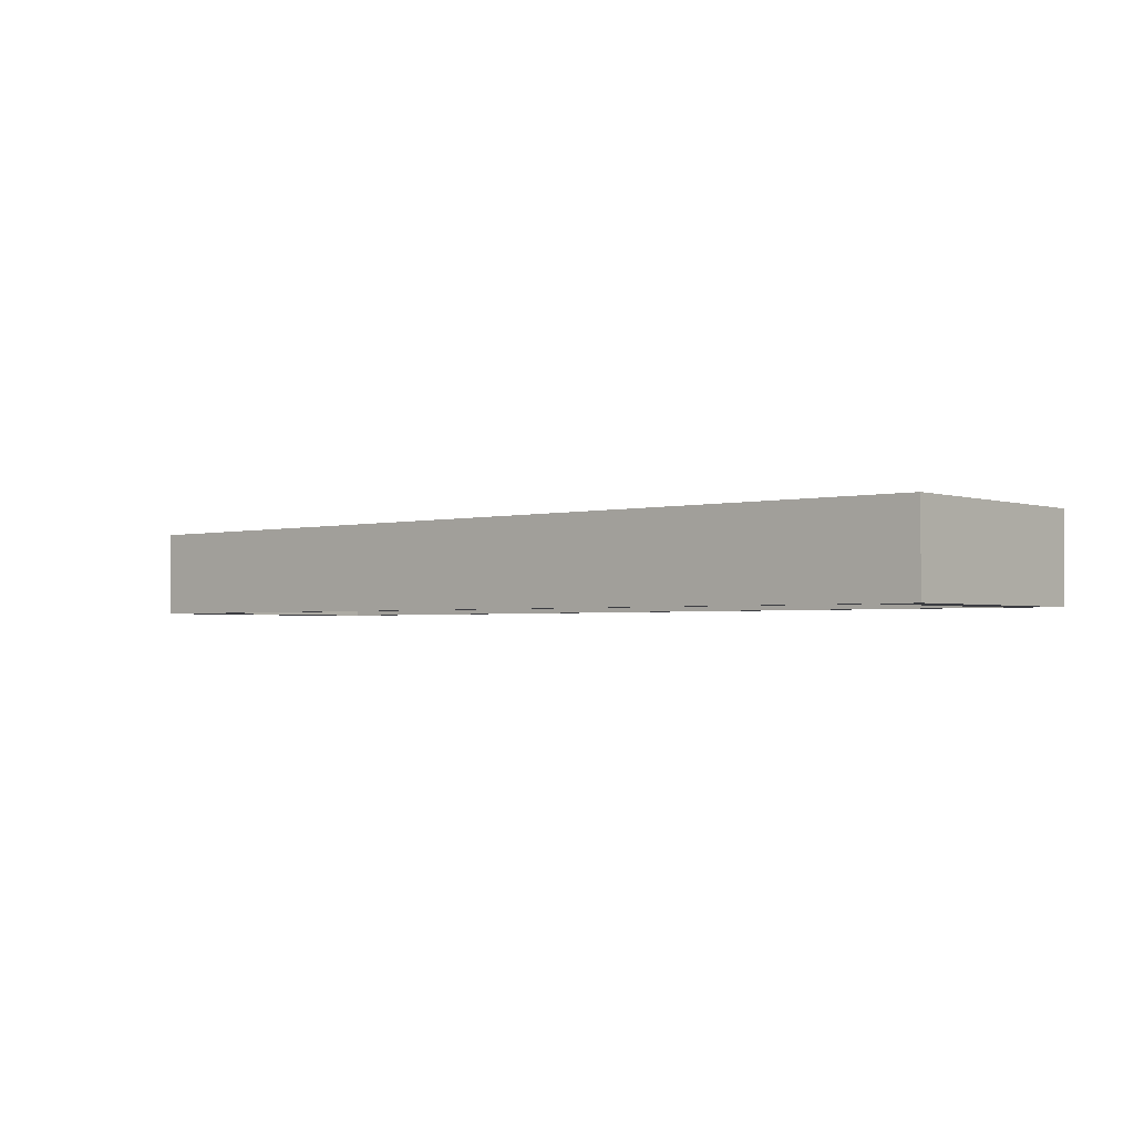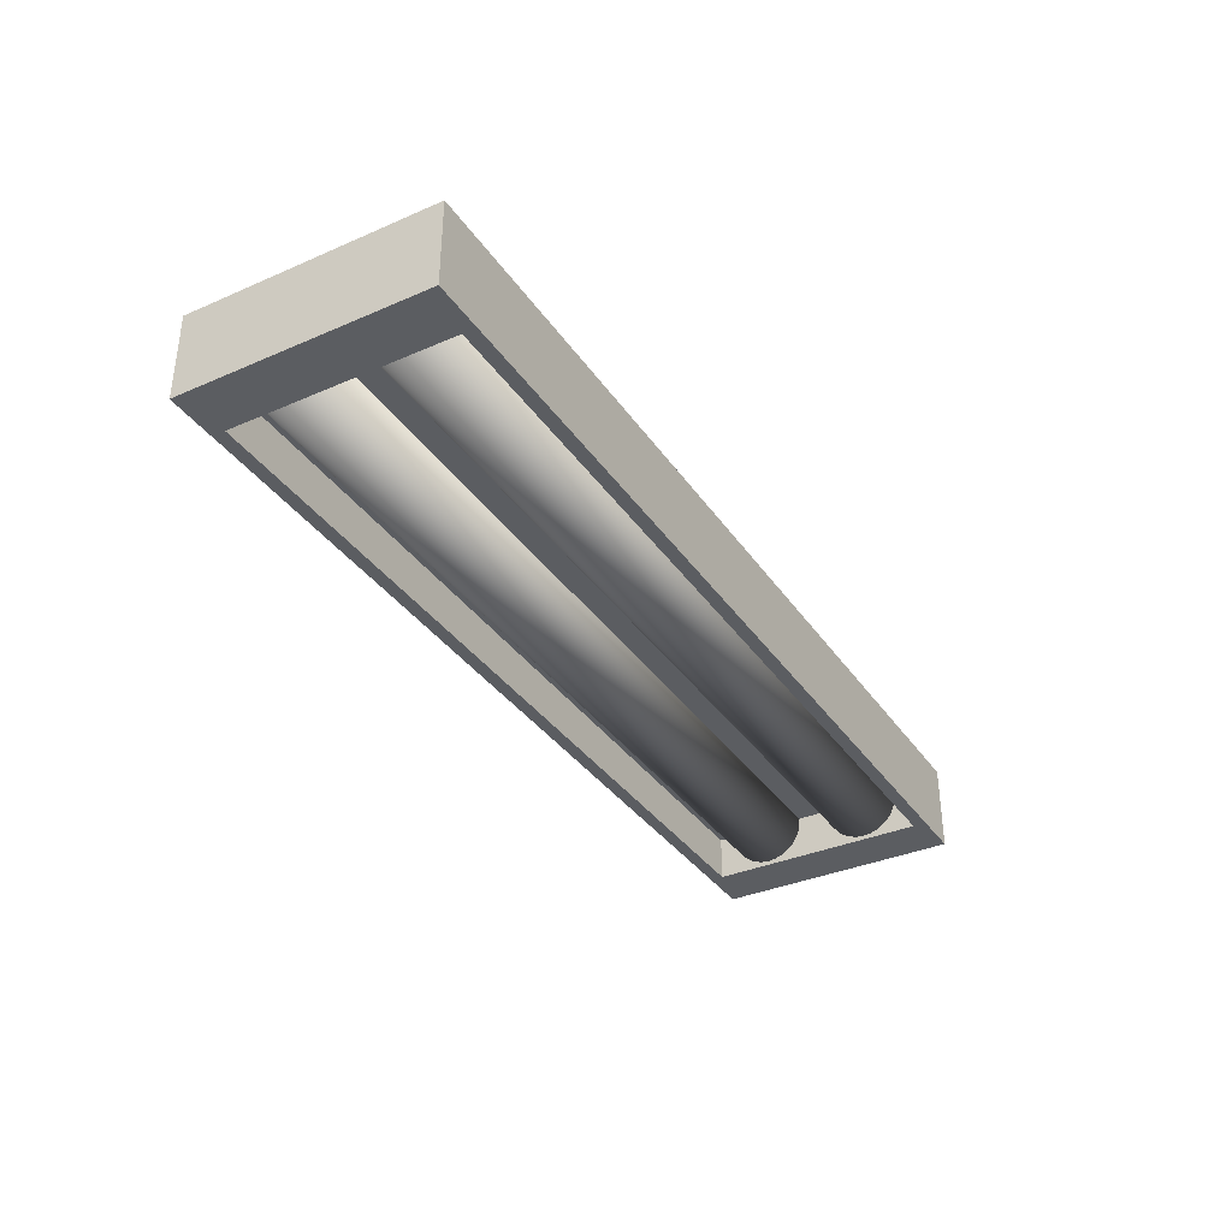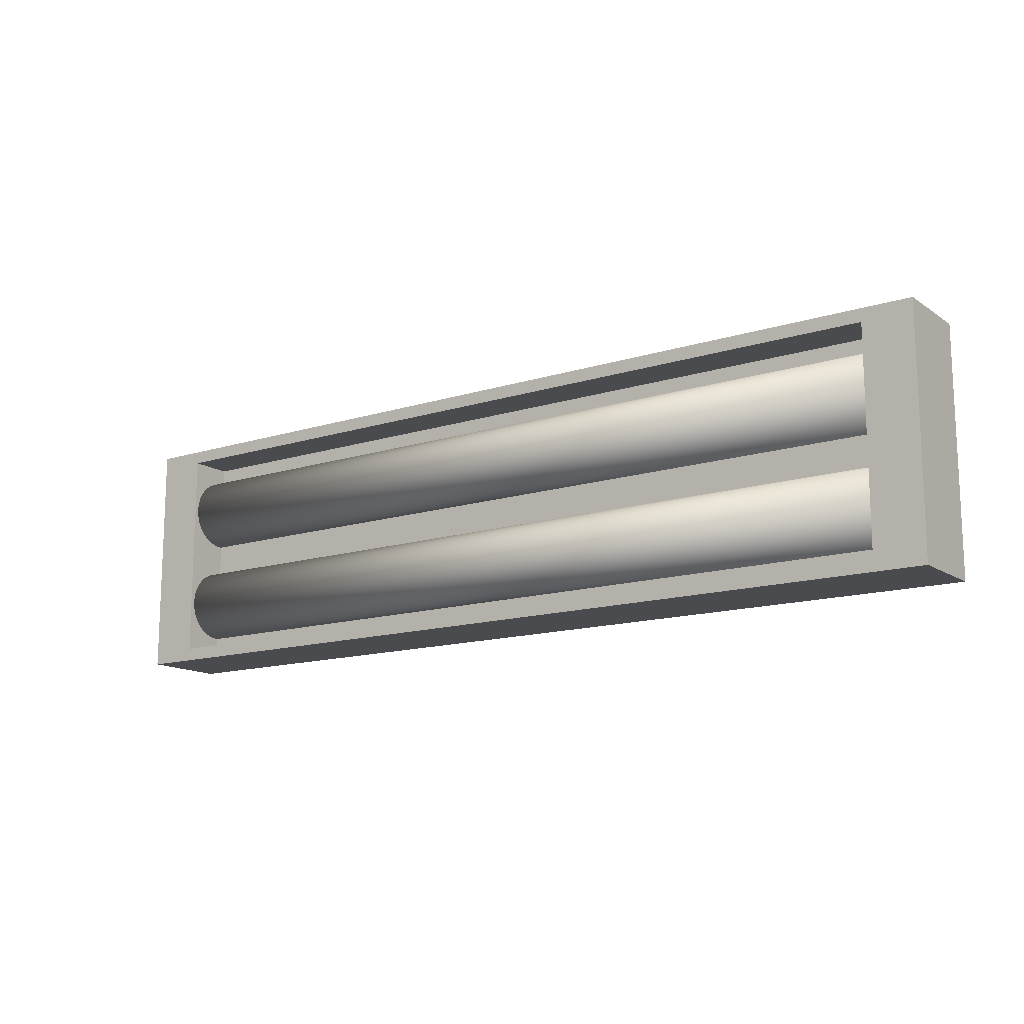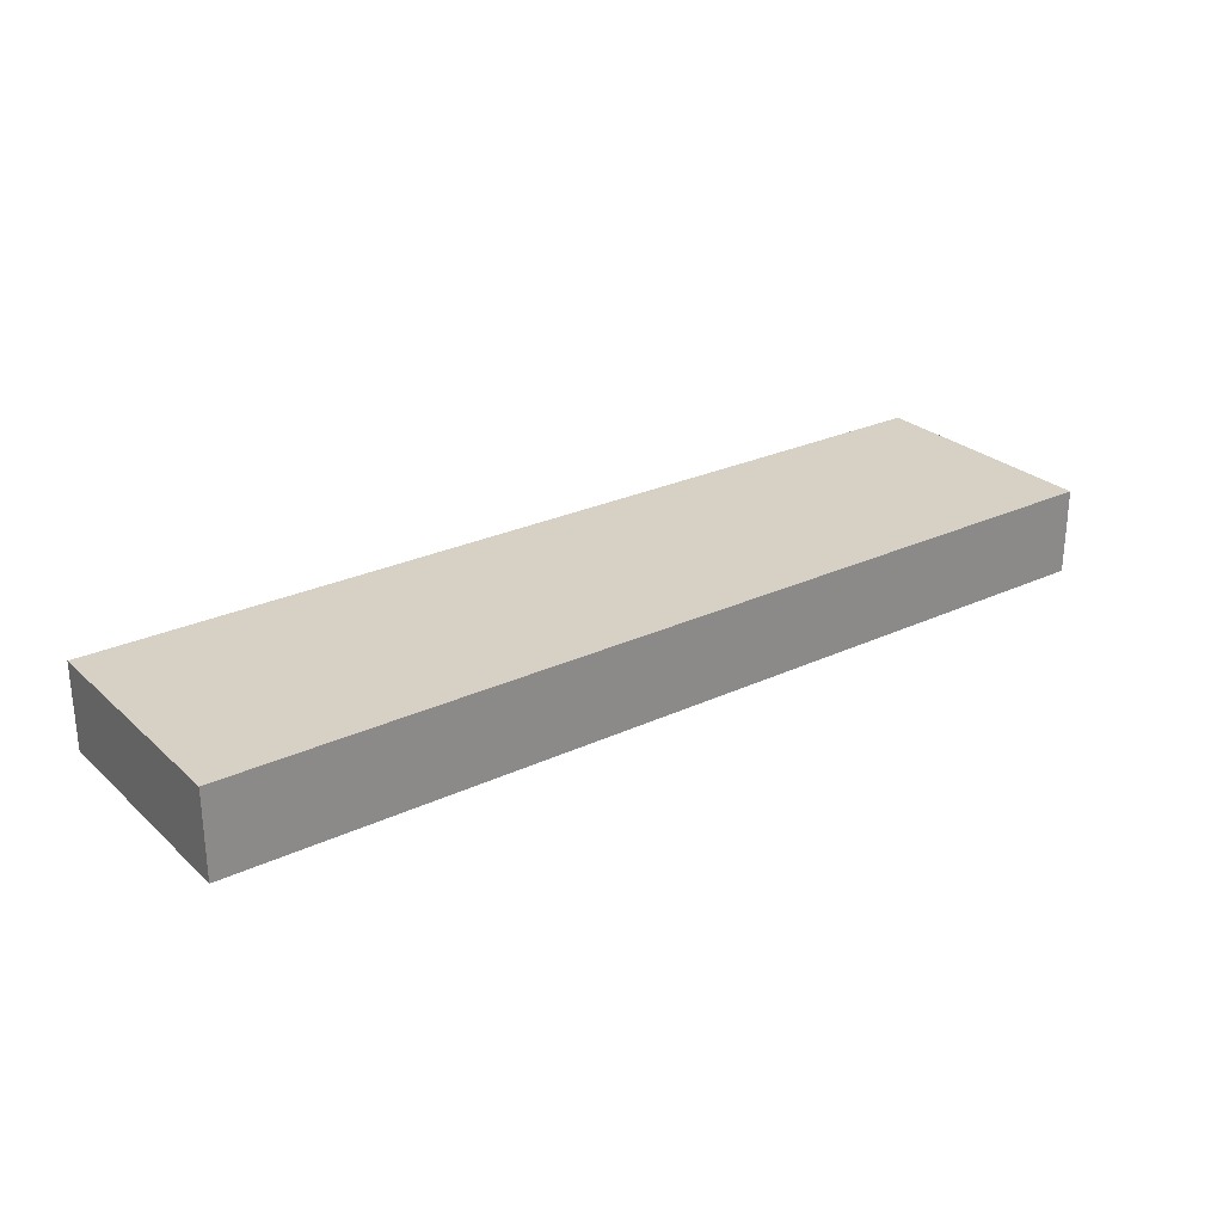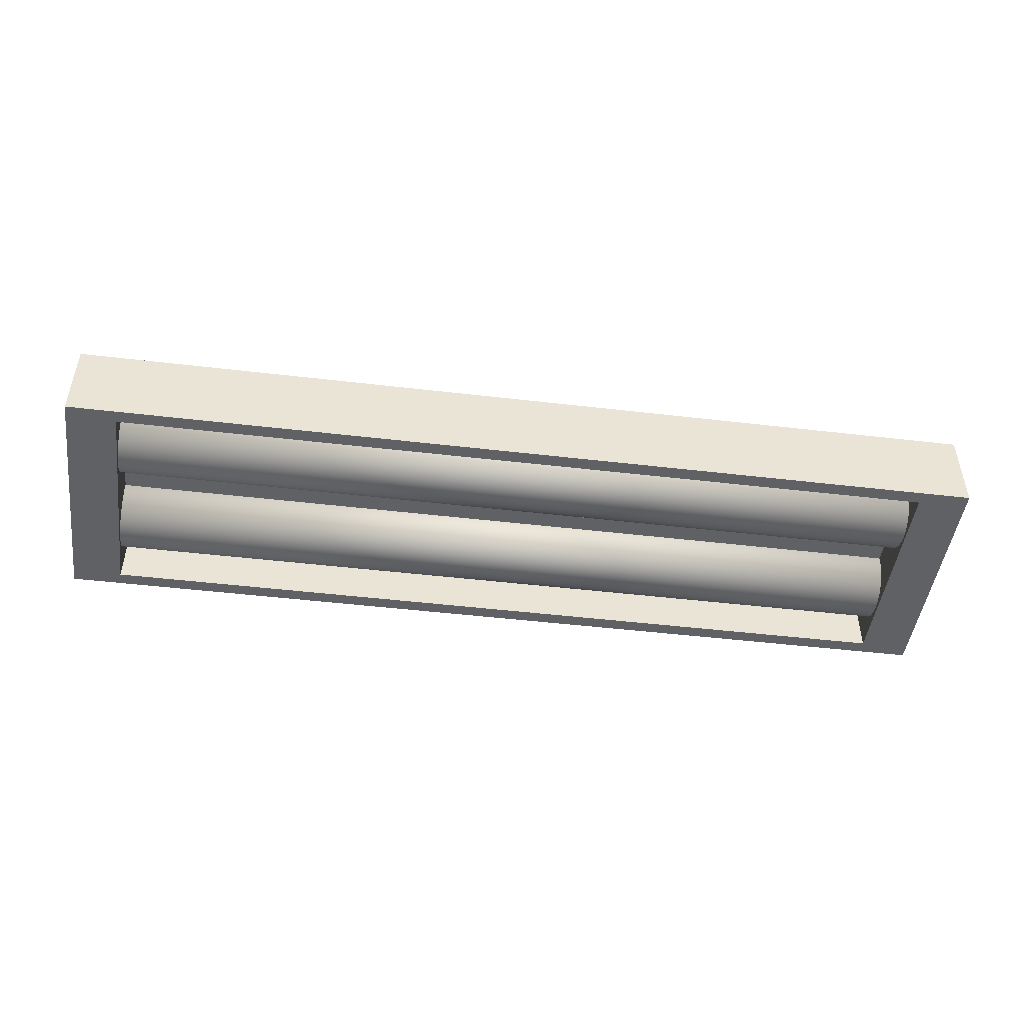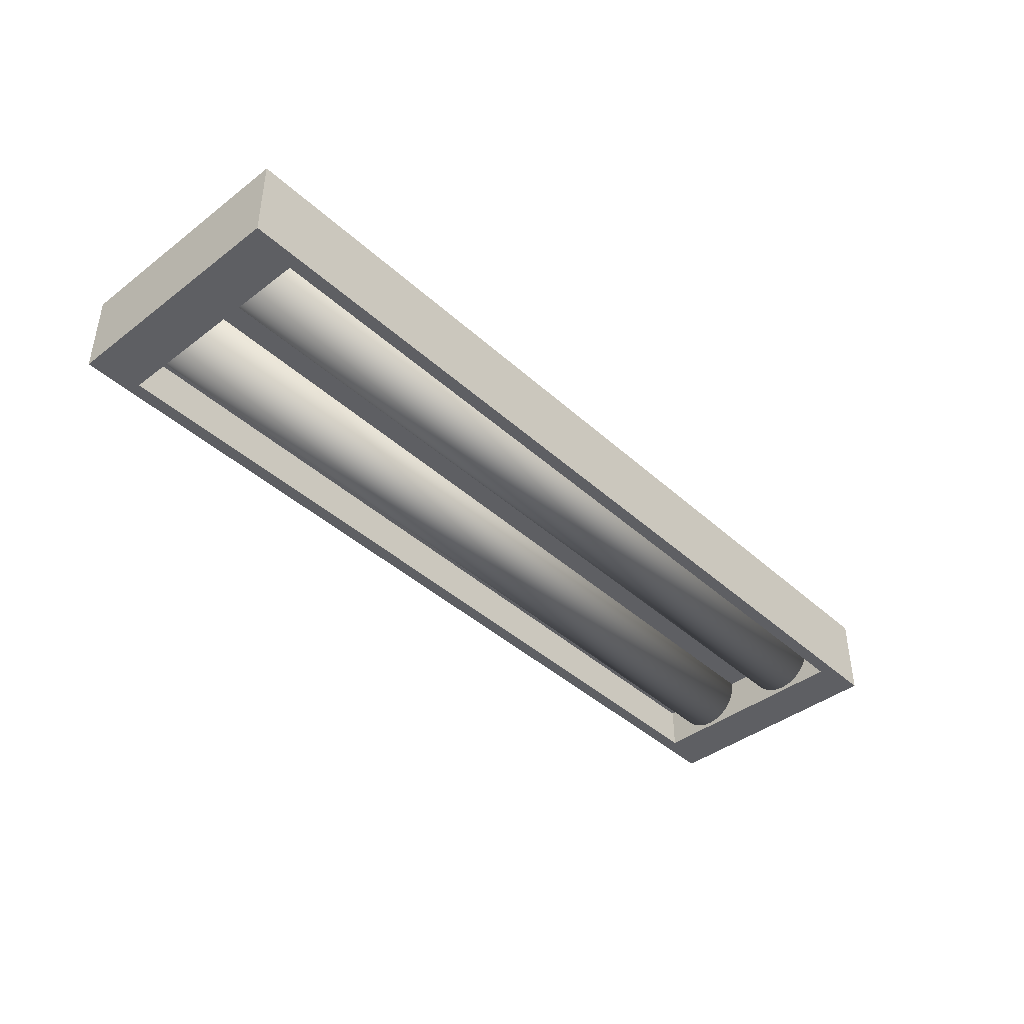
<metadata>
{"format":"obj","ext":"obj","renderer":"f3d","projection":"perspective","resolution":1024,"background":"white","views":[{"elev":-2.2,"azim":40.7,"up":"+Y"},{"elev":-35.4,"azim":119.8,"up":"+Y"},{"elev":-14.0,"azim":35.0,"up":"+Z"},{"elev":26.7,"azim":-36.1,"up":"+Y"},{"elev":-47.3,"azim":172.4,"up":"+Y"},{"elev":-41.8,"azim":132.6,"up":"+Y"}]}
</metadata>
<code>
o Cube
v 1.295 0.123 -0.3394
v 1.295 -0.1158 -0.3394
v 1.295 0.123 0.3394
v 1.295 -0.1158 0.3394
v -1.295 0.123 -0.3394
v -1.295 -0.1158 -0.3394
v -1.295 0.123 0.3394
v -1.295 -0.1158 0.3394
v -1.156 -0.1158 -0.3029
v -1.156 -0.1158 0.3029
v 1.156 -0.1158 -0.3029
v 1.156 -0.1158 0.3029
v -1.156 0.006668 -0.3029
v -1.156 0.006668 0.3029
v 1.156 0.006668 -0.3029
v 1.156 0.006668 0.3029
v 1.164 -0 -0.2547
v -1.164 -0 -0.2547
v 1.164 0.02034 0.04797
v -1.164 0.02034 0.04797
v 1.164 0.03989 0.05391
v -1.164 0.03989 0.05391
v 1.164 0.05791 0.06354
v -1.164 0.05791 0.06354
v 1.164 0.07371 0.0765
v -1.164 0.07371 0.0765
v 1.164 0.08667 0.0923
v -1.164 0.08667 0.0923
v 1.164 0.09631 0.1103
v -1.164 0.09631 0.1103
v 1.164 0.1022 0.1299
v -1.164 0.1022 0.1299
v 1.164 0.1042 0.1502
v -1.164 0.1042 0.1502
v 1.164 0.1022 0.1705
v -1.164 0.1022 0.1705
v 1.164 0.09631 0.1901
v -1.164 0.09631 0.1901
v 1.164 0.08667 0.2081
v -1.164 0.08667 0.2081
v 1.164 0.07371 0.2239
v -1.164 0.07371 0.2239
v 1.164 0.05791 0.2369
v -1.164 0.05791 0.2369
v 1.164 0.03989 0.2465
v -1.164 0.03989 0.2465
v 1.164 0.02034 0.2524
v -1.164 0.02034 0.2524
v 1.164 -0 0.2545
v -1.164 -0 0.2545
v 1.164 -0.02034 0.2524
v -1.164 -0.02034 0.2524
v 1.164 -0.03989 0.2465
v -1.164 -0.03989 0.2465
v 1.164 -0.05791 0.2369
v -1.164 -0.05791 0.2369
v 1.164 -0.07371 0.2239
v -1.164 -0.07371 0.2239
v 1.164 -0.08667 0.2081
v -1.164 -0.08667 0.2081
v 1.164 -0.09631 0.1901
v -1.164 -0.09631 0.1901
v 1.164 -0.1022 0.1705
v -1.164 -0.1022 0.1705
v 1.164 -0.1042 0.1502
v -1.164 -0.1042 0.1502
v 1.164 -0.1022 0.1299
v -1.164 -0.1022 0.1299
v 1.164 -0.09631 0.1103
v -1.164 -0.09631 0.1103
v 1.164 -0.08667 0.0923
v -1.164 -0.08667 0.0923
v 1.164 -0.07371 0.0765
v -1.164 -0.07371 0.0765
v 1.164 -0.05791 0.06354
v -1.164 -0.05791 0.06354
v 1.164 -0.03989 0.05391
v -1.164 -0.03989 0.05391
v 1.164 -0.02034 0.04797
v -1.164 -0.02034 0.04797
v -1.164 -0 0.04597
v 1.164 -0 0.04597
v -1.164 -0.02034 -0.2527
v 1.164 -0.02034 -0.2527
v -1.164 -0.03989 -0.2468
v 1.164 -0.03989 -0.2468
v -1.164 -0.05791 -0.2371
v 1.164 -0.05791 -0.2371
v -1.164 -0.07371 -0.2242
v 1.164 -0.07371 -0.2242
v -1.164 -0.08667 -0.2084
v 1.164 -0.08667 -0.2084
v -1.164 -0.09631 -0.1904
v 1.164 -0.09631 -0.1904
v -1.164 -0.1022 -0.1708
v 1.164 -0.1022 -0.1708
v -1.164 -0.1042 -0.1505
v 1.164 -0.1042 -0.1505
v -1.164 -0.1022 -0.1301
v 1.164 -0.1022 -0.1301
v -1.164 -0.09631 -0.1106
v 1.164 -0.09631 -0.1106
v -1.164 -0.08667 -0.09255
v 1.164 -0.08667 -0.09255
v -1.164 -0.07371 -0.07676
v 1.164 -0.07371 -0.07676
v -1.164 -0.05791 -0.06379
v 1.164 -0.05791 -0.06379
v -1.164 -0.03989 -0.05416
v 1.164 -0.03989 -0.05416
v -1.164 -0.02034 -0.04823
v 1.164 -0.02034 -0.04823
v -1.164 -0 -0.04623
v 1.164 -0 -0.04623
v -1.164 0.02034 -0.04823
v 1.164 0.02034 -0.04823
v -1.164 0.03989 -0.05416
v 1.164 0.03989 -0.05416
v -1.164 0.05791 -0.06379
v 1.164 0.05791 -0.06379
v -1.164 0.07371 -0.07676
v 1.164 0.07371 -0.07676
v -1.164 0.08667 -0.09255
v 1.164 0.08667 -0.09255
v -1.164 0.09631 -0.1106
v 1.164 0.09631 -0.1106
v -1.164 0.1022 -0.1301
v 1.164 0.1022 -0.1301
v -1.164 0.1042 -0.1505
v 1.164 0.1042 -0.1505
v -1.164 0.1022 -0.1708
v 1.164 0.1022 -0.1708
v -1.164 0.09631 -0.1904
v 1.164 0.09631 -0.1904
v -1.164 0.08667 -0.2084
v 1.164 0.08667 -0.2084
v -1.164 0.07371 -0.2242
v 1.164 0.07371 -0.2242
v -1.164 0.05791 -0.2371
v 1.164 0.05791 -0.2371
v -1.164 0.03989 -0.2468
v 1.164 0.03989 -0.2468
v -1.164 0.02034 -0.2527
v 1.164 0.02034 -0.2527
g Cube_Cube_Bulb
f 137 138 140 139
f 22 21 19 20
f 18 17 84 83
f 81 82 79 80
f 83 84 86 85
f 80 79 77 78
f 143 144 17 18
f 20 19 82 81
f 85 86 88 87
f 78 77 75 76
f 18 83 85 87 89 91 93 95 97 99 101 103 105 107 109 111 113 115 117 119 121 123 125 127 129 131 133 135 137 139 141 143
f 81 80 78 76 74 72 70 68 66 64 62 60 58 56 54 52 50 48 46 44 42 40 38 36 34 32 30 28 26 24 22 20
f 87 88 90 89
f 76 75 73 74
f 89 90 92 91
f 74 73 71 72
f 91 92 94 93
f 72 71 69 70
f 93 94 96 95
f 70 69 67 68
f 95 96 98 97
f 68 67 65 66
f 97 98 100 99
f 66 65 63 64
f 99 100 102 101
f 64 63 61 62
f 101 102 104 103
f 62 61 59 60
f 103 104 106 105
f 60 59 57 58
f 105 106 108 107
f 58 57 55 56
f 107 108 110 109
f 56 55 53 54
f 109 110 112 111
f 54 53 51 52
f 111 112 114 113
f 52 51 49 50
f 113 114 116 115
f 50 49 47 48
f 115 116 118 117
f 48 47 45 46
f 117 118 120 119
f 46 45 43 44
f 119 120 122 121
f 44 43 41 42
f 121 122 124 123
f 42 41 39 40
f 123 124 126 125
f 40 39 37 38
f 125 126 128 127
f 38 37 35 36
f 127 128 130 129
f 36 35 33 34
f 129 130 132 131
f 34 33 31 32
f 135 136 138 137
f 131 132 134 133
f 32 31 29 30
f 139 140 142 141
f 133 134 136 135
f 30 29 27 28
f 28 27 25 26
f 84 17 144 142 140 138 136 134 132 130 128 126 124 122 120 118 116 114 112 110 108 106 104 102 100 98 96 94 92 90 88 86
f 26 25 23 24
f 141 142 144 143
f 24 23 21 22
f 79 82 19 21 23 25 27 29 31 33 35 37 39 41 43 45 47 49 51 53 55 57 59 61 63 65 67 69 71 73 75 77
g Cube_Cube_Plastic
f 1 5 7 3
f 4 3 7 8
f 8 7 5 6
f 8 6 9 10
f 2 1 3 4
f 6 5 1 2
f 12 10 14 16
f 2 4 12 11
f 6 2 11 9
f 4 8 10 12
f 13 15 16 14
f 10 9 13 14
f 11 12 16 15
f 9 11 15 13

</code>
